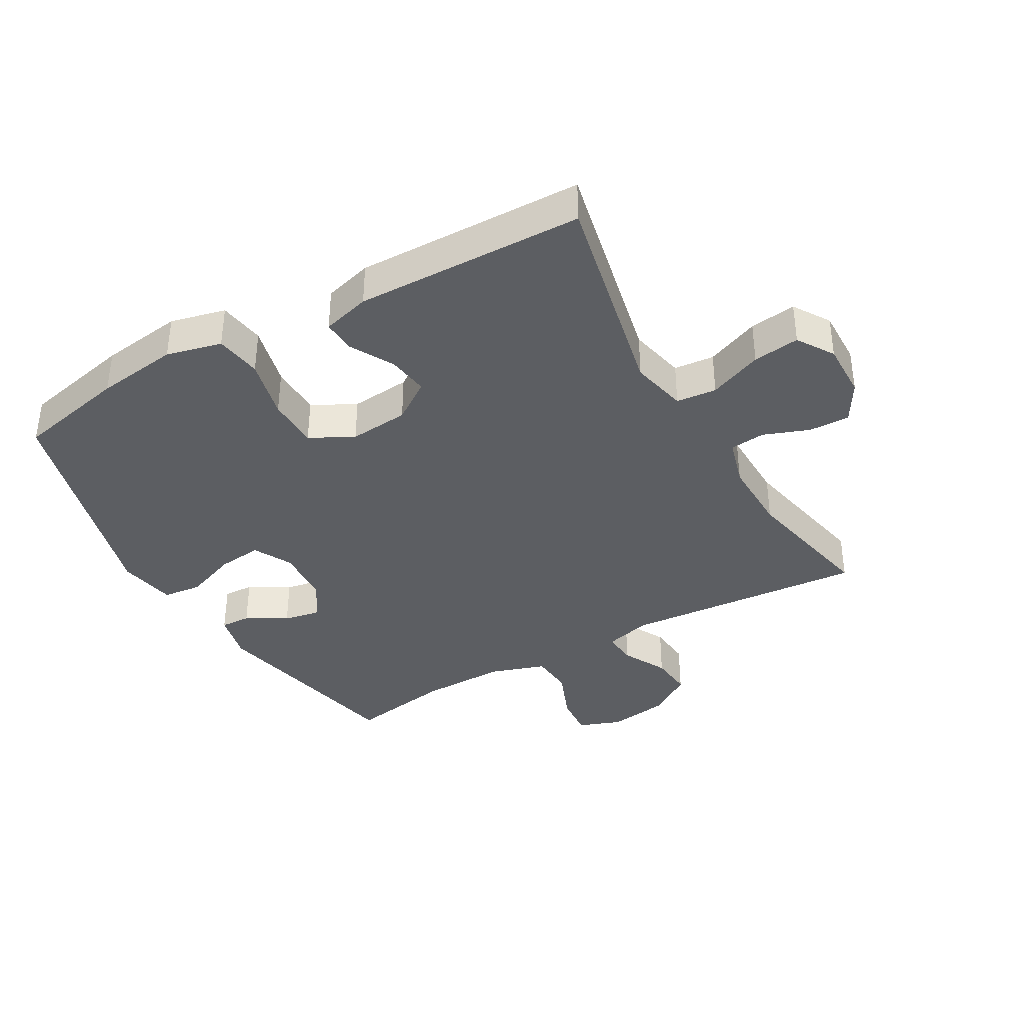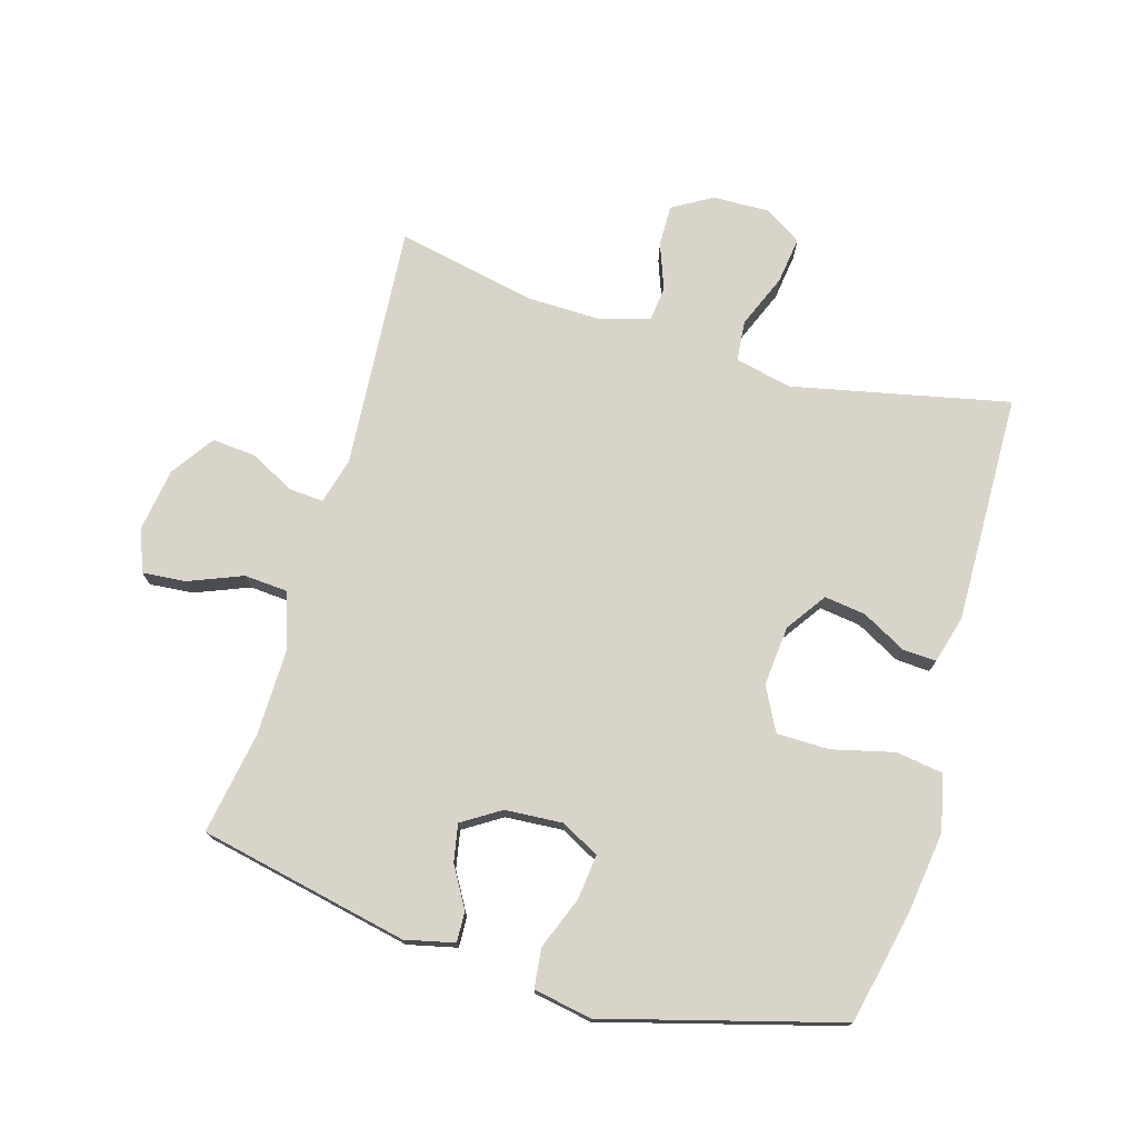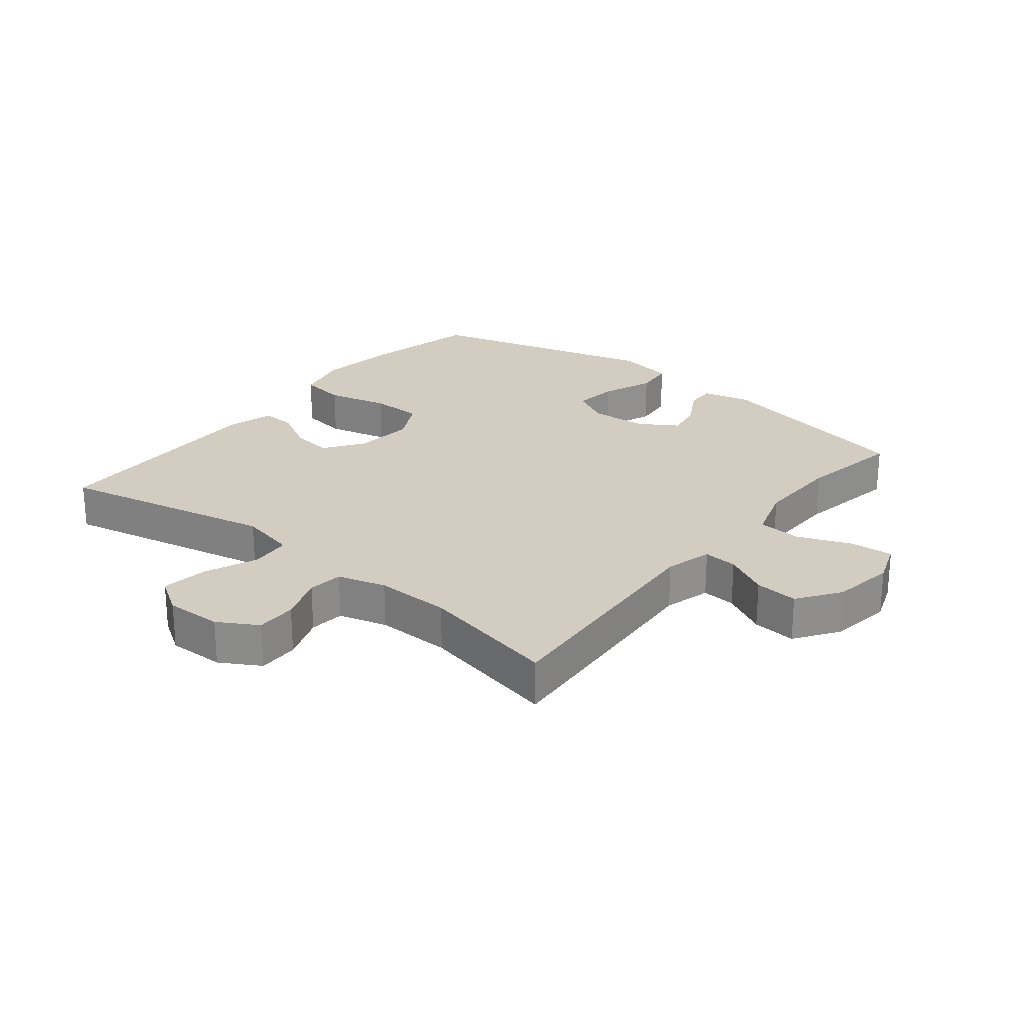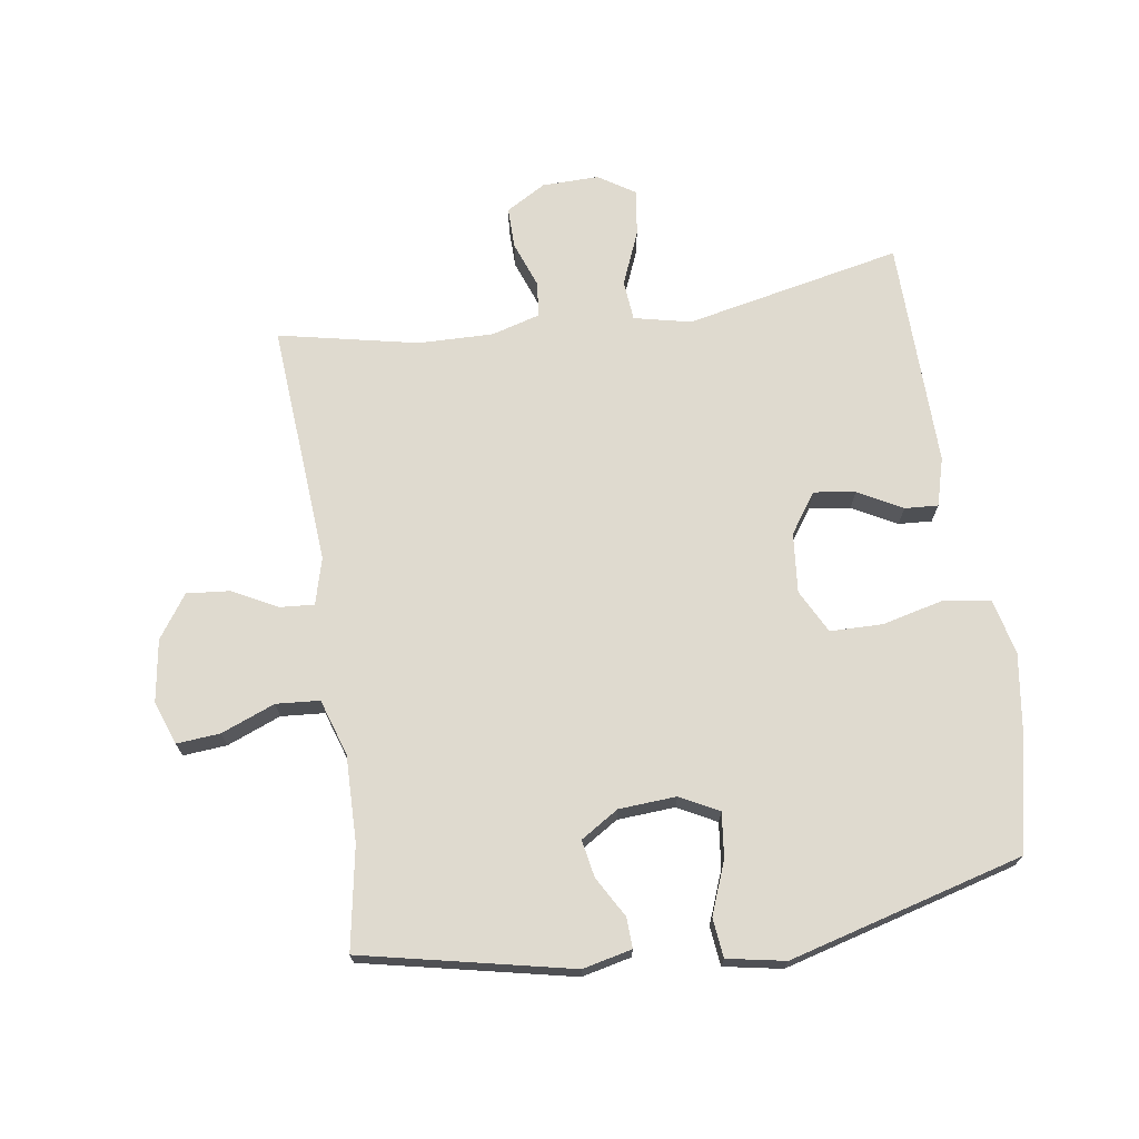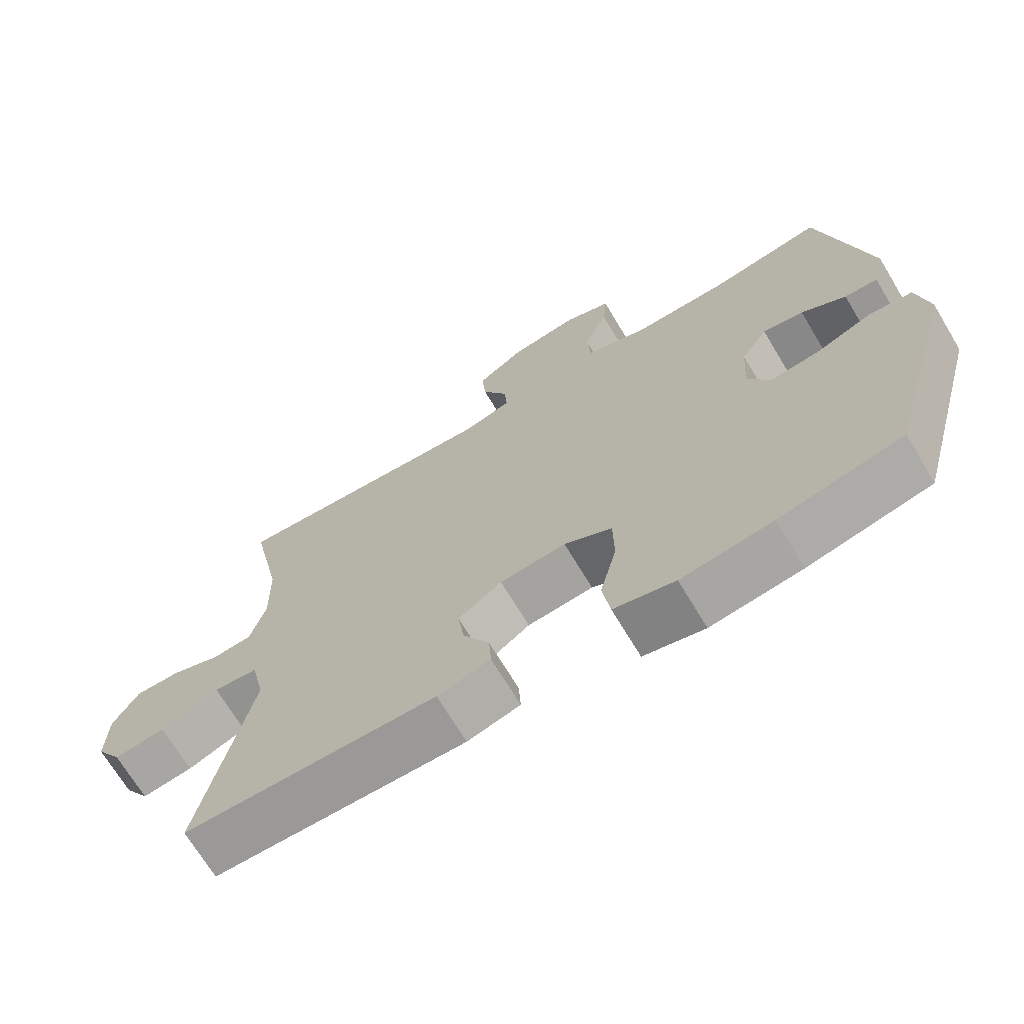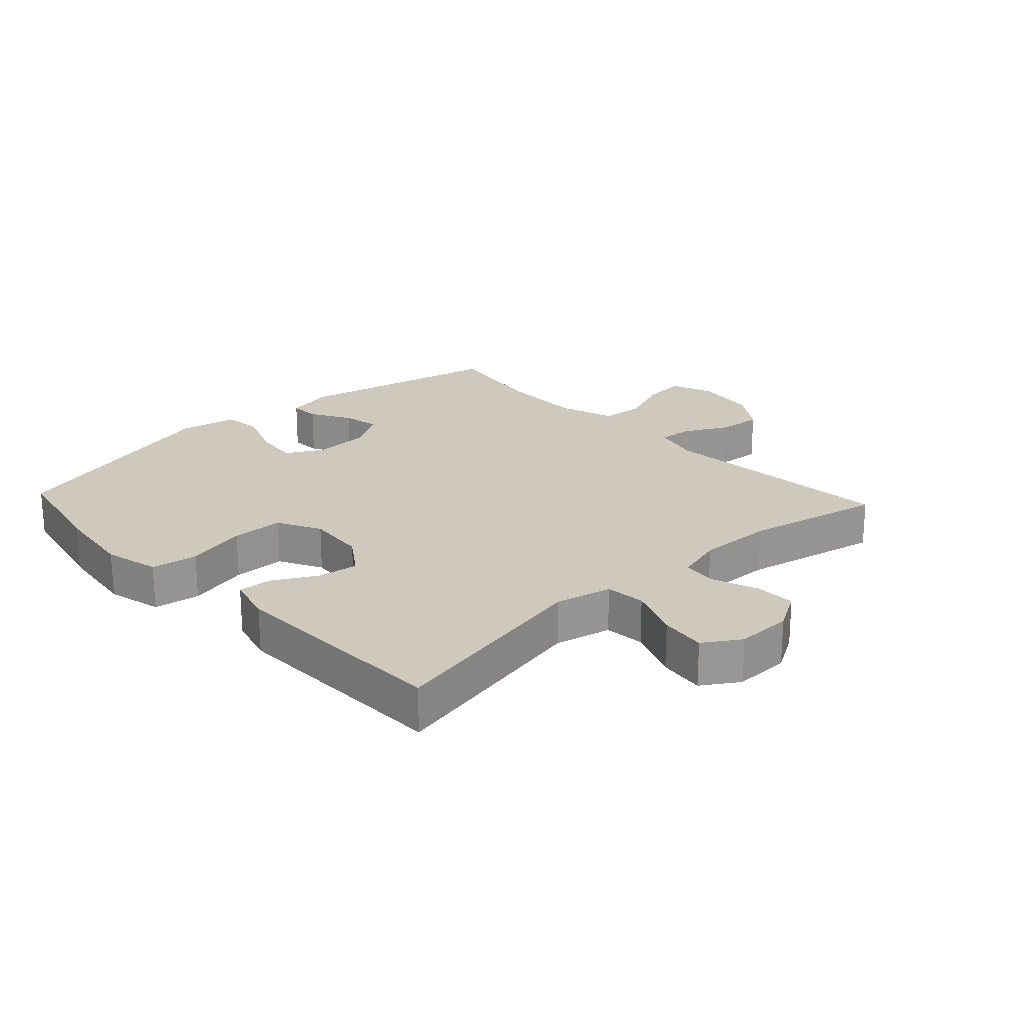
<metadata>
{"format":"obj","ext":"obj","renderer":"f3d","projection":"perspective","resolution":1024,"background":"white","views":[{"elev":-37.5,"azim":-150.4,"up":"+Y"},{"elev":74.8,"azim":106.3,"up":"+Y"},{"elev":24.7,"azim":-51.1,"up":"+Y"},{"elev":70.8,"azim":81.6,"up":"+Y"},{"elev":-69.8,"azim":31.0,"up":"+Z"},{"elev":22.3,"azim":-132.9,"up":"+Y"}]}
</metadata>
<code>
v 0.5 0.07 -0.5
v 0.323 0.07 -0.539
v 0.192 0.07 -0.557
v 0.104 0.07 -0.536
v 0.093 0.07 -0.462
v 0.117 0.07 -0.364
v 0.116 0.07 -0.281
v 0.047 0.07 -0.245
v -0.048 0.07 -0.254
v -0.111 0.07 -0.298
v -0.102 0.07 -0.363
v -0.064 0.07 -0.433
v -0.061 0.07 -0.486
v -0.137 0.07 -0.507
v -0.5 0.07 -0.5
v -0.427 0.07 -0.157
v -0.447 0.07 -0.067
v -0.511 0.07 -0.061
v -0.596 0.07 -0.096
v -0.67 0.07 -0.106
v -0.707 0.07 -0.048
v -0.705 0.07 0.042
v -0.668 0.07 0.105
v -0.603 0.07 0.104
v -0.53 0.07 0.077
v -0.474 0.07 0.083
v -0.452 0.07 0.16
v -0.454 0.07 0.279
v -0.5 0.07 0.5
v -0.115 0.07 0.471
v -0.041 0.07 0.491
v -0.045 0.07 0.545
v -0.082 0.07 0.616
v -0.088 0.07 0.685
v -0.02 0.07 0.732
v 0.079 0.07 0.747
v 0.147 0.07 0.722
v 0.141 0.07 0.653
v 0.107 0.07 0.568
v 0.112 0.07 0.499
v 0.201 0.07 0.47
v 0.337 0.07 0.472
v 0.5 0.07 0.5
v 0.57 0.07 0.169
v 0.552 0.07 0.091
v 0.504 0.07 0.093
v 0.44 0.07 0.13
v 0.381 0.07 0.141
v 0.343 0.07 0.081
v 0.337 0.07 -0.01
v 0.369 0.07 -0.071
v 0.44 0.07 -0.063
v 0.523 0.07 -0.031
v 0.585 0.07 -0.038
v 0.602 0.07 -0.13
v 0.5 0 -0.5
v 0.323 0 -0.539
v 0.192 0 -0.557
v 0.104 0 -0.536
v 0.093 0 -0.462
v 0.117 0 -0.364
v 0.116 0 -0.281
v 0.047 0 -0.245
v -0.048 0 -0.254
v -0.111 0 -0.298
v -0.102 0 -0.363
v -0.064 0 -0.433
v -0.061 0 -0.486
v -0.137 0 -0.507
v -0.5 0 -0.5
v -0.427 0 -0.157
v -0.447 0 -0.067
v -0.511 0 -0.061
v -0.596 0 -0.096
v -0.67 0 -0.106
v -0.707 0 -0.048
v -0.705 0 0.042
v -0.668 0 0.105
v -0.603 0 0.104
v -0.53 0 0.077
v -0.474 0 0.083
v -0.452 0 0.16
v -0.454 0 0.279
v -0.5 0 0.5
v -0.115 0 0.471
v -0.041 0 0.491
v -0.045 0 0.545
v -0.082 0 0.616
v -0.088 0 0.685
v -0.02 0 0.732
v 0.079 0 0.747
v 0.147 0 0.722
v 0.141 0 0.653
v 0.107 0 0.568
v 0.112 0 0.499
v 0.201 0 0.47
v 0.337 0 0.472
v 0.5 0 0.5
v 0.57 0 0.169
v 0.552 0 0.091
v 0.504 0 0.093
v 0.44 0 0.13
v 0.381 0 0.141
v 0.343 0 0.081
v 0.337 0 -0.01
v 0.369 0 -0.071
v 0.44 0 -0.063
v 0.523 0 -0.031
v 0.585 0 -0.038
v 0.602 0 -0.13
f 4 5 6
f 3 4 6
f 2 3 6
f 1 2 6
f 55 1 6
f 54 55 6
f 53 54 6
f 52 53 6
f 51 52 6 7
f 50 51 7 8
f 49 50 8 9
f 48 49 9 10
f 45 46 47
f 44 45 47
f 43 44 47
f 42 43 47
f 41 42 47 48
f 40 41 48 10
f 37 38 39
f 36 37 39
f 35 36 39
f 34 35 39
f 33 34 39
f 32 33 39
f 31 32 39 40
f 30 31 40 10
f 28 29 30 10
f 23 24 25
f 22 23 25
f 21 22 25
f 20 21 25
f 19 20 25
f 18 19 25
f 17 18 25 26
f 16 17 26 27
f 14 15 16
f 13 14 16
f 12 13 16
f 11 12 16
f 16 27 28
f 11 16 28
f 10 11 28
f 61 60 59
f 61 59 58
f 61 58 57
f 61 57 56
f 61 56 110
f 61 110 109
f 61 109 108
f 61 108 107
f 62 61 107 106
f 63 62 106 105
f 64 63 105 104
f 65 64 104 103
f 102 101 100
f 102 100 99
f 102 99 98
f 102 98 97
f 103 102 97 96
f 65 103 96 95
f 94 93 92
f 94 92 91
f 94 91 90
f 94 90 89
f 94 89 88
f 94 88 87
f 95 94 87 86
f 65 95 86 85
f 65 85 84 83
f 80 79 78
f 80 78 77
f 80 77 76
f 80 76 75
f 80 75 74
f 80 74 73
f 81 80 73 72
f 82 81 72 71
f 71 70 69
f 71 69 68
f 71 68 67
f 71 67 66
f 83 82 71
f 83 71 66
f 83 66 65
f 1 56 57 2
f 2 57 58 3
f 3 58 59 4
f 4 59 60 5
f 5 60 61 6
f 6 61 62 7
f 7 62 63 8
f 8 63 64 9
f 9 64 65 10
f 10 65 66 11
f 11 66 67 12
f 12 67 68 13
f 13 68 69 14
f 14 69 70 15
f 15 70 71 16
f 16 71 72 17
f 17 72 73 18
f 18 73 74 19
f 19 74 75 20
f 20 75 76 21
f 21 76 77 22
f 22 77 78 23
f 23 78 79 24
f 24 79 80 25
f 25 80 81 26
f 26 81 82 27
f 27 82 83 28
f 28 83 84 29
f 29 84 85 30
f 30 85 86 31
f 31 86 87 32
f 32 87 88 33
f 33 88 89 34
f 34 89 90 35
f 35 90 91 36
f 36 91 92 37
f 37 92 93 38
f 38 93 94 39
f 39 94 95 40
f 40 95 96 41
f 41 96 97 42
f 42 97 98 43
f 43 98 99 44
f 44 99 100 45
f 45 100 101 46
f 46 101 102 47
f 47 102 103 48
f 48 103 104 49
f 49 104 105 50
f 50 105 106 51
f 51 106 107 52
f 52 107 108 53
f 53 108 109 54
f 54 109 110 55
f 55 110 56 1

</code>
